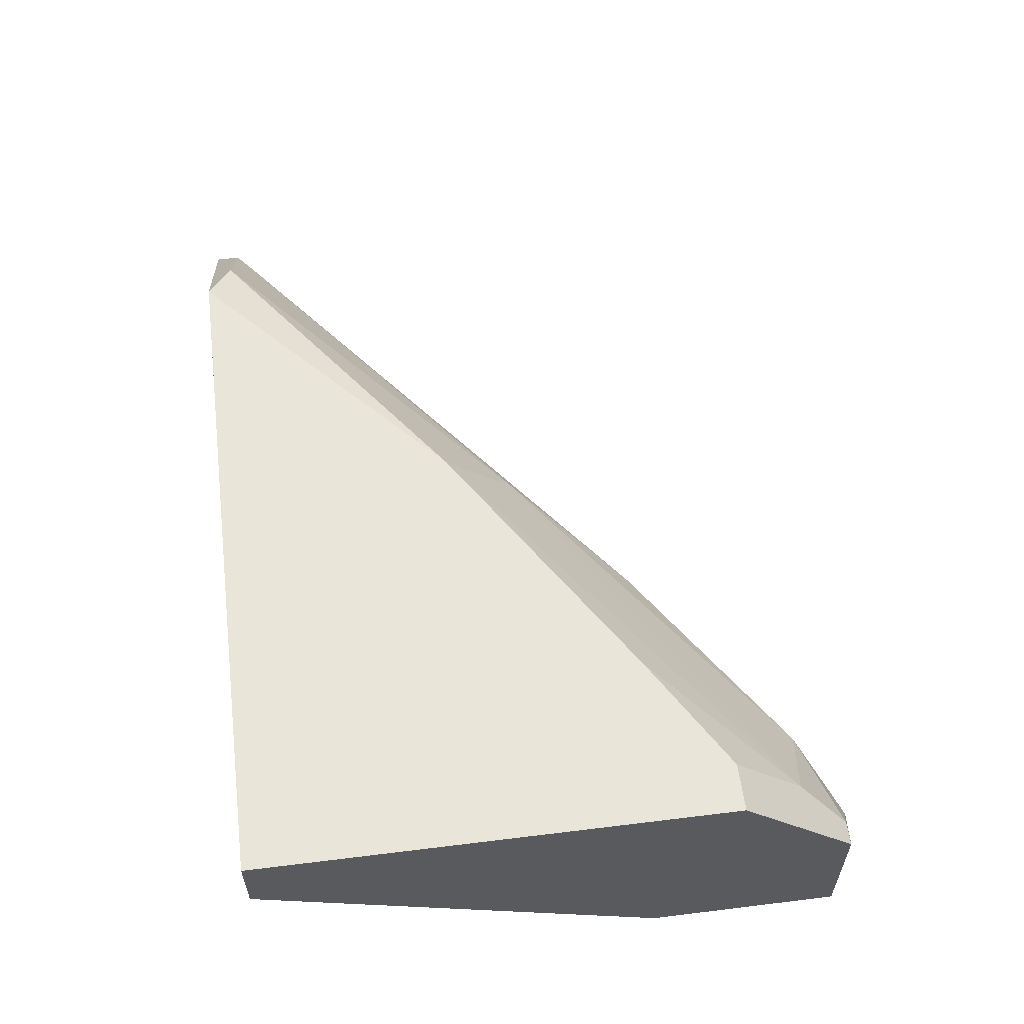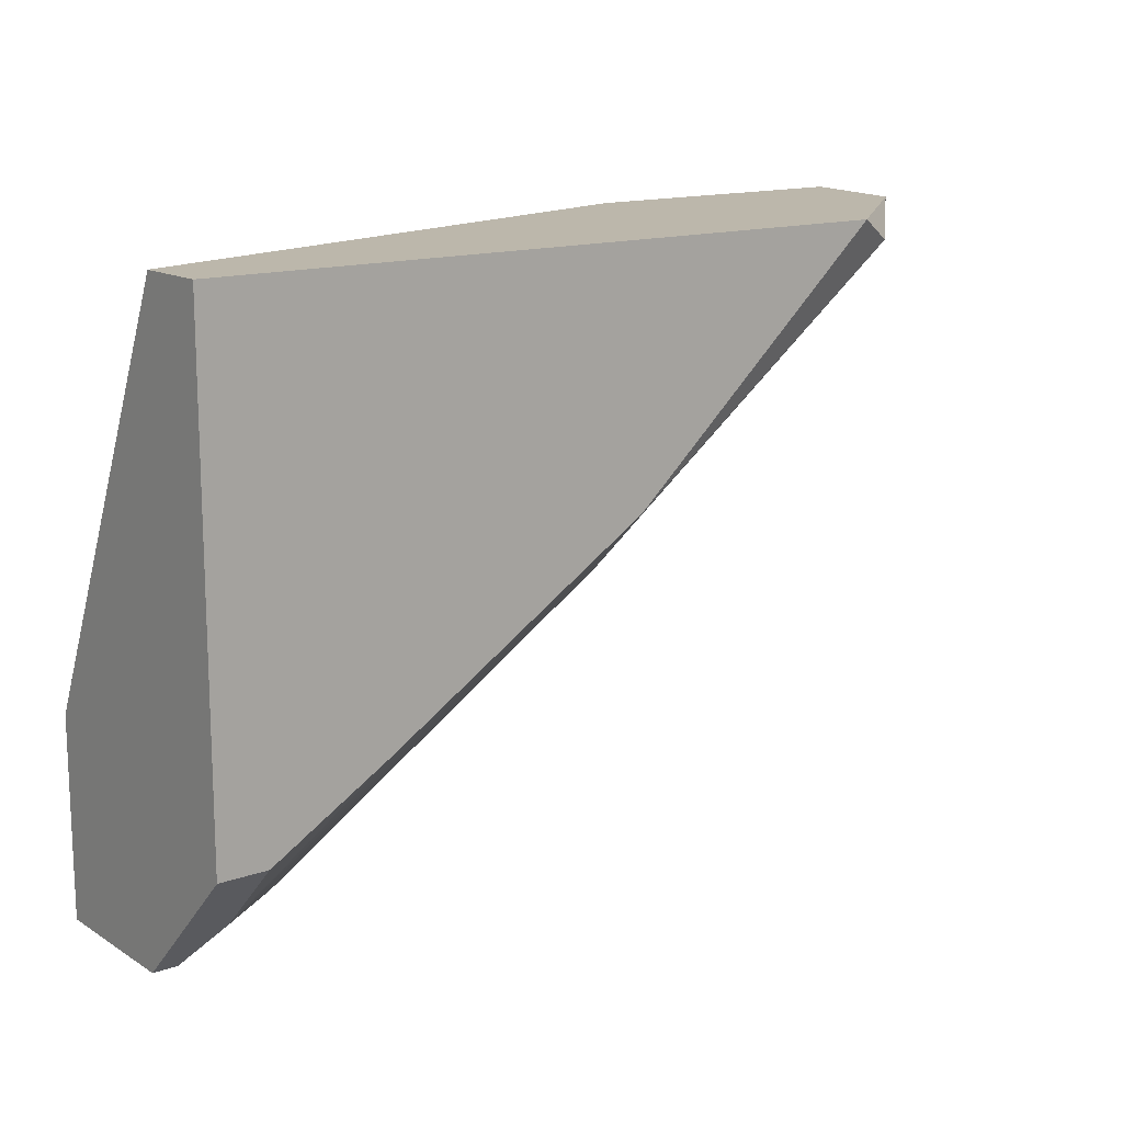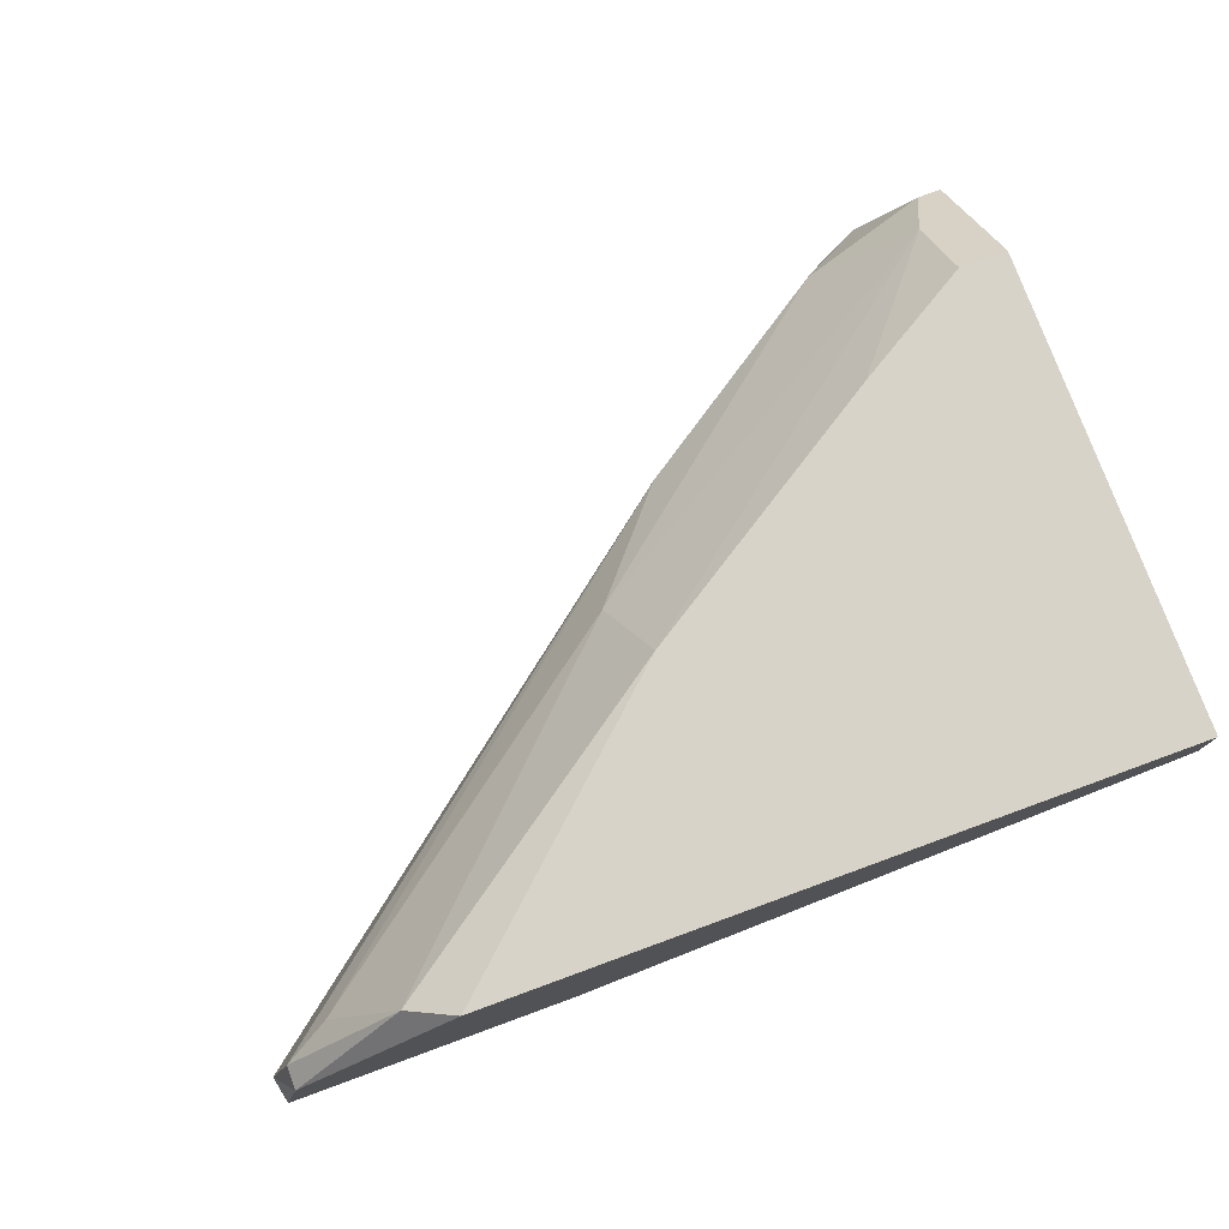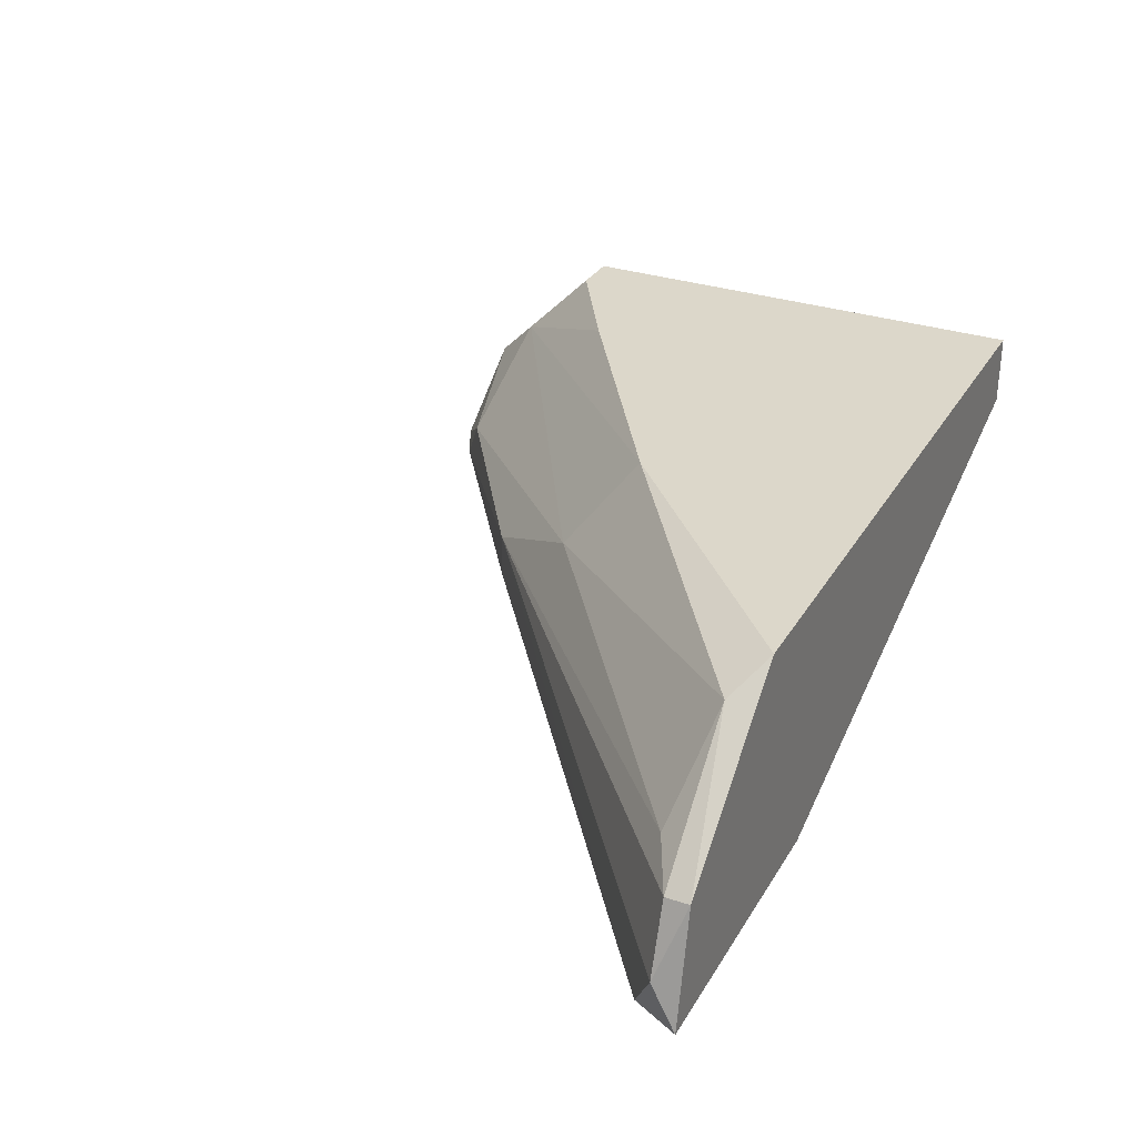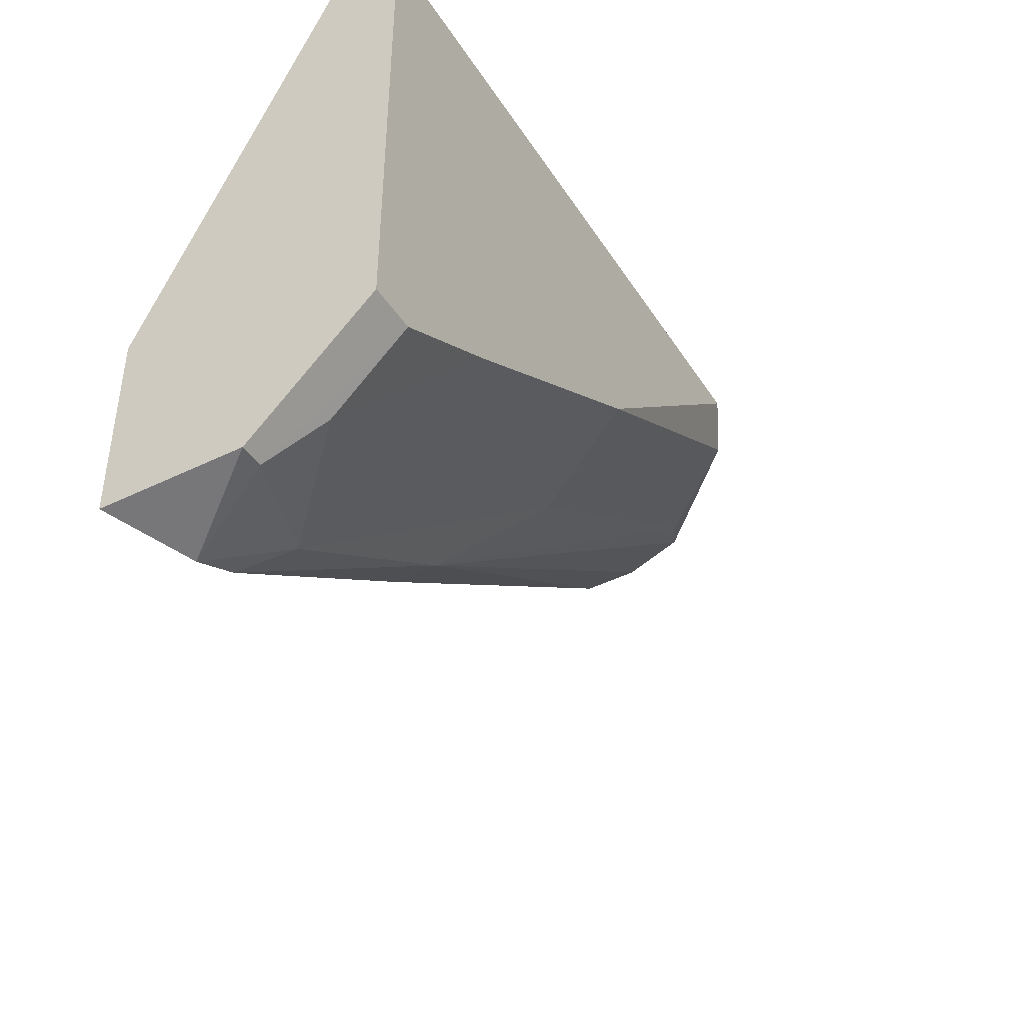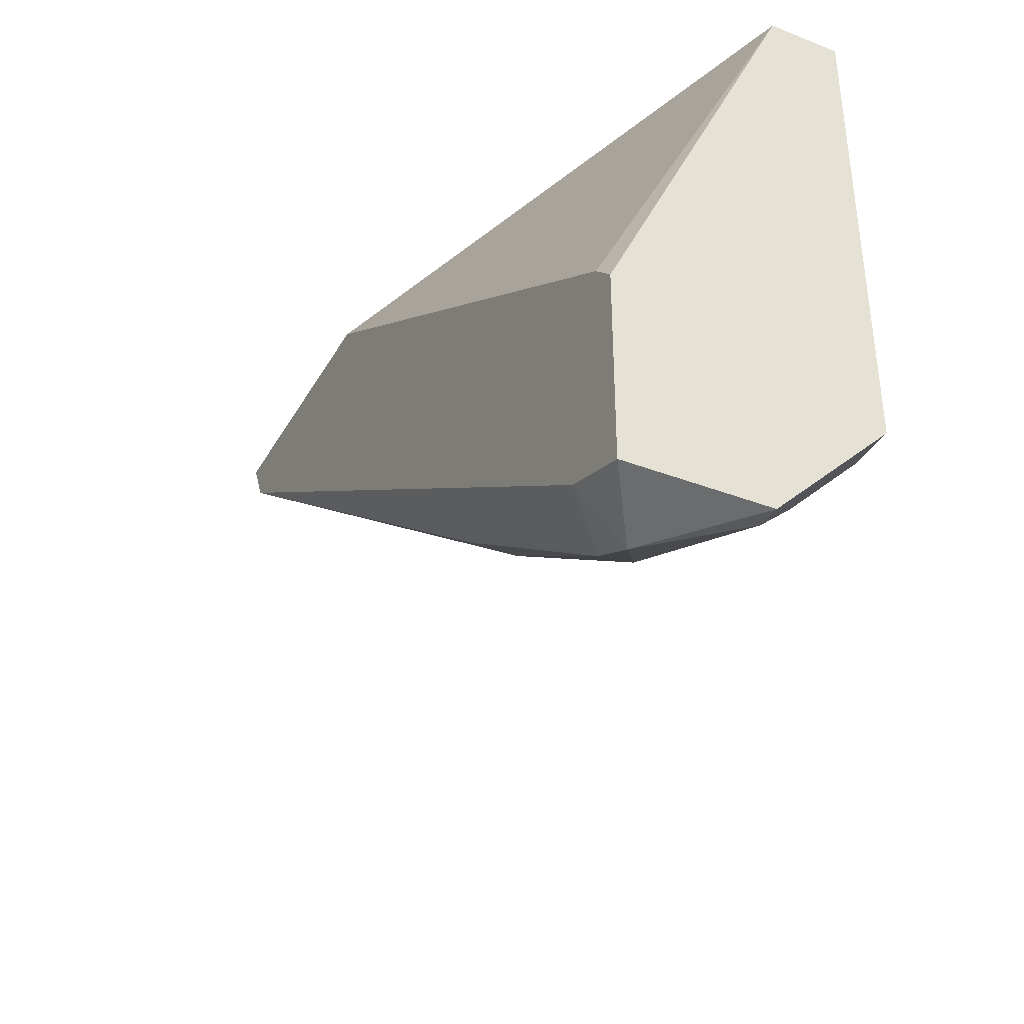
<metadata>
{"format":"obj","ext":"obj","renderer":"f3d","projection":"perspective","resolution":1024,"background":"white","views":[{"elev":57.7,"azim":82.7,"up":"+Y"},{"elev":14.4,"azim":142.7,"up":"+Z"},{"elev":76.7,"azim":-20.1,"up":"+Y"},{"elev":30.7,"azim":-64.3,"up":"+Y"},{"elev":-42.6,"azim":120.3,"up":"+Z"},{"elev":-36.6,"azim":63.4,"up":"+Z"}]}
</metadata>
<code>
v -0.0249 0.008839 9.3e-05
v -0.03014 -0.001644 -0.000955
v -0.03014 0.003599 0.001142
v -0.03014 0.003599 9.3e-05
v 0.007596 0.009888 0.001142
v 0.007596 0.009888 -0.01982
v 0.007596 0.006742 0.001142
v 0.007596 -0.001644 -0.01667
v 0.007596 -0.001644 -0.02506
v 0.007596 0.004646 -0.02506
v 0.001301 0.002549 -0.02402
v 0.006544 -0.001644 -0.01563
v 0.006544 0.004646 -0.02506
v -0.01861 -0.001644 0.001142
v 0.004448 -0.001644 -0.02402
v 0.004448 0.000453 -0.02611
v -0.01128 0.009888 -0.009344
v 0.002349 0.000453 -0.02506
v -0.03119 -0.001644 0.001142
v -0.03119 0.000453 9.3e-05
v -0.008134 0.002549 -0.01772
v -0.008134 0.000453 -0.01772
v 0.005493 0.009888 -0.01982
v 0.005493 0.006742 -0.02297
v -0.01232 0.005694 -0.01249
v -0.0228 0.009888 0.001142
v 0.000253 0.009888 -0.01667
v -0.02805 0.004646 -0.000955
f 13 24 23
f 7 26 19
f 6 7 8
f 26 7 5
f 6 26 5
f 7 6 5
f 7 19 14
f 19 8 14
f 6 8 9
f 8 19 9
f 26 6 27
f 9 19 2
f 26 27 17
f 1 26 17
f 25 1 17
f 16 18 11
f 21 25 11
f 18 21 11
f 13 16 11
f 18 16 15
f 16 9 15
f 2 18 15
f 9 2 15
f 8 7 12
f 7 14 12
f 14 8 12
f 17 27 24
f 25 17 24
f 11 25 24
f 13 11 24
f 9 16 10
f 6 9 10
f 16 13 10
f 13 6 10
f 19 26 3
f 26 1 3
f 1 4 3
f 2 19 20
f 4 21 20
f 21 2 20
f 19 3 20
f 3 4 20
f 18 2 22
f 2 21 22
f 21 18 22
f 21 4 28
f 25 21 28
f 4 1 28
f 1 25 28
f 27 6 23
f 6 13 23
f 24 27 23

</code>
